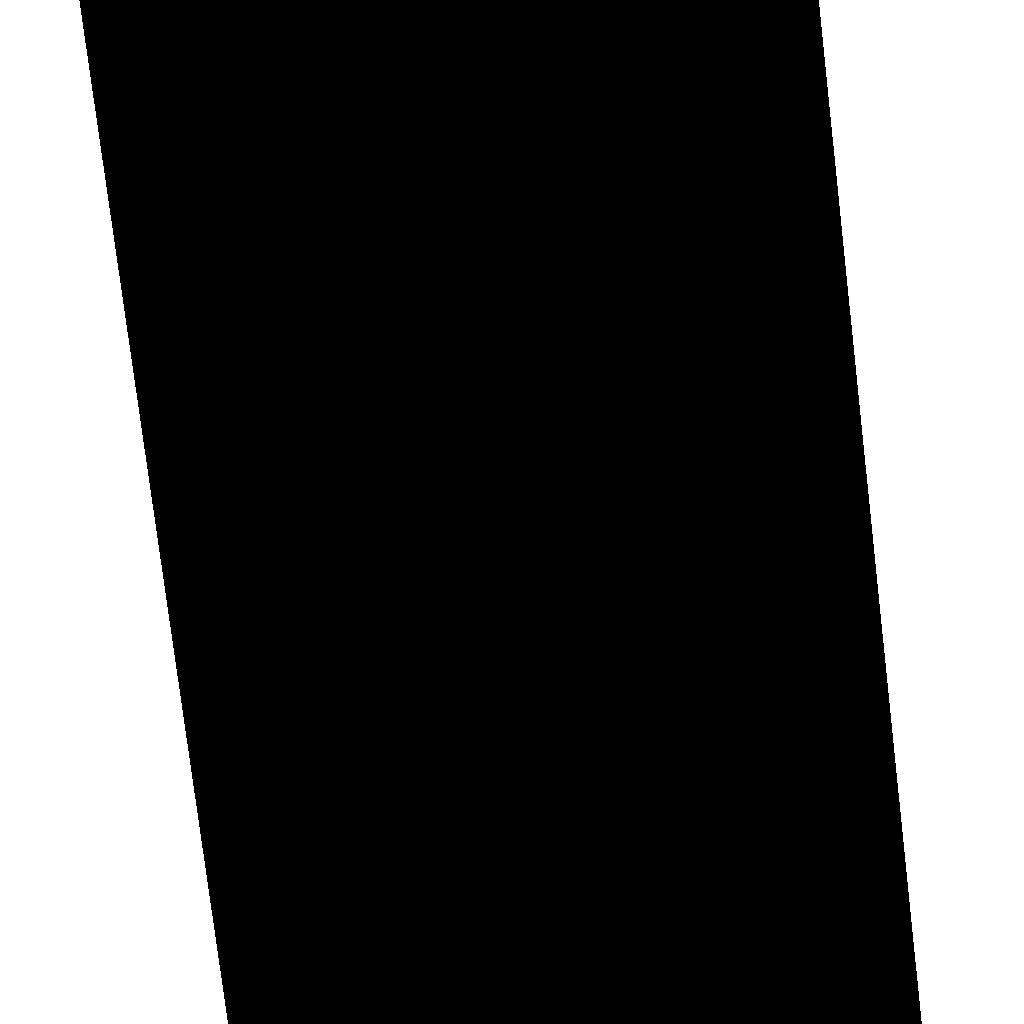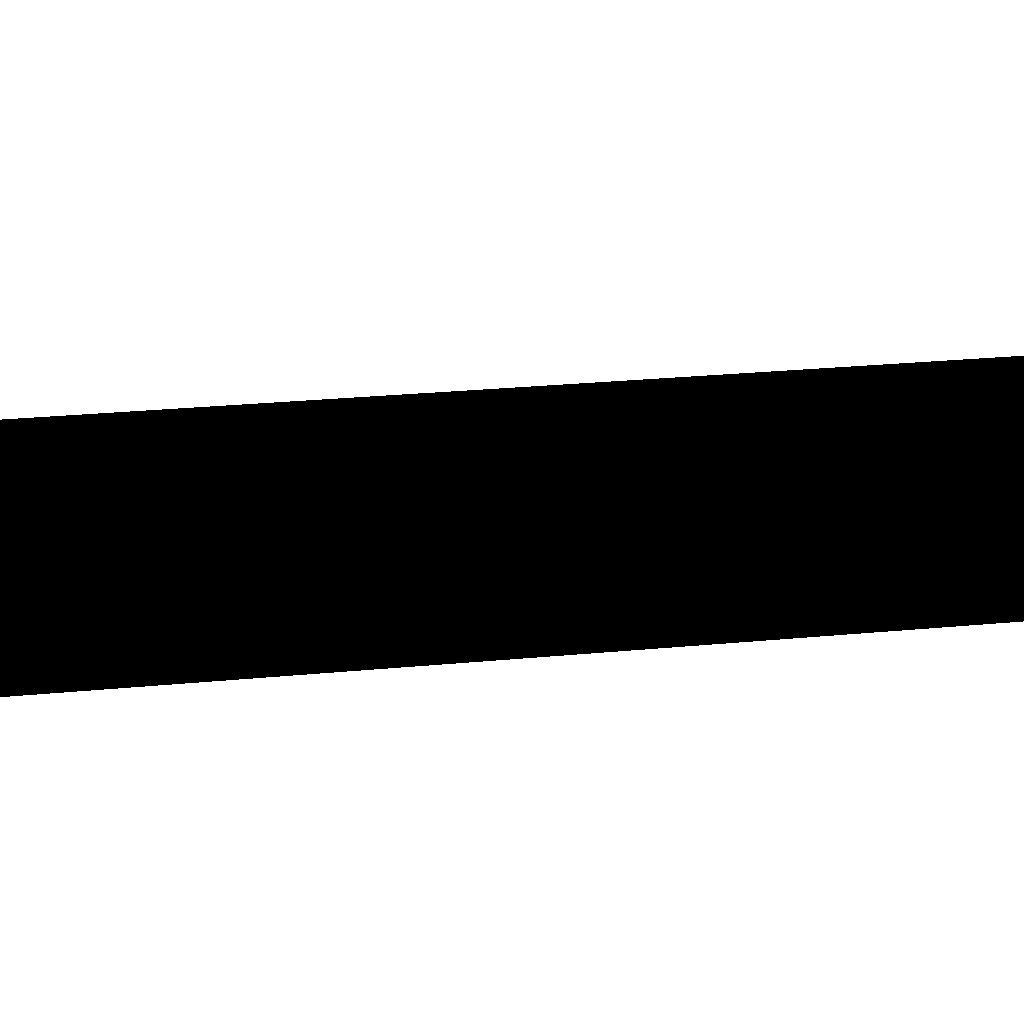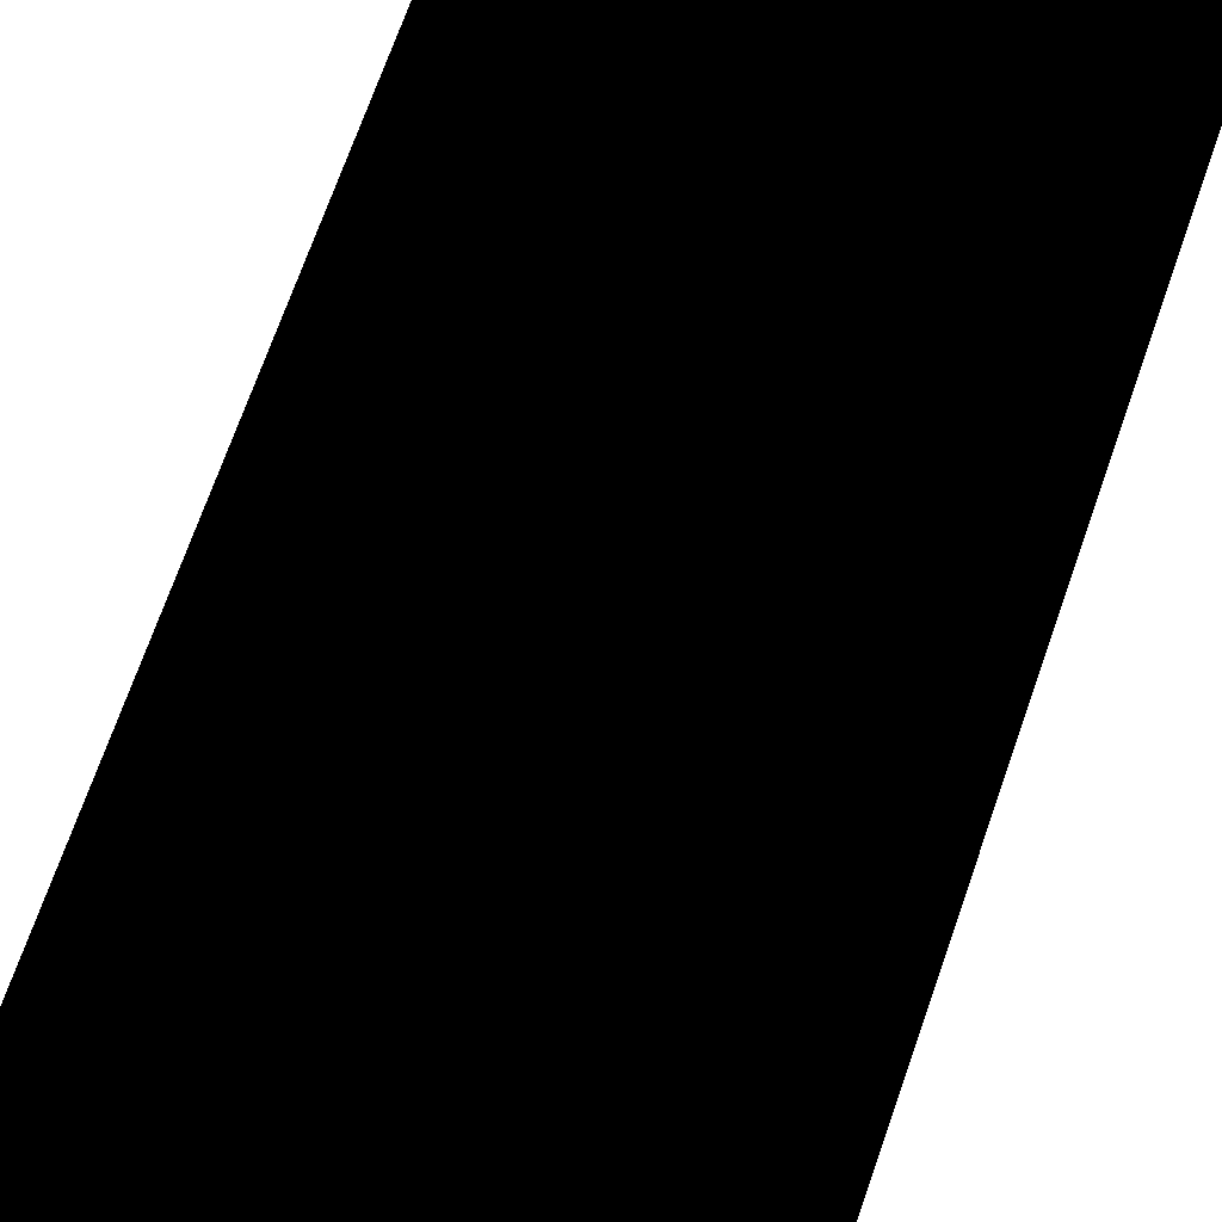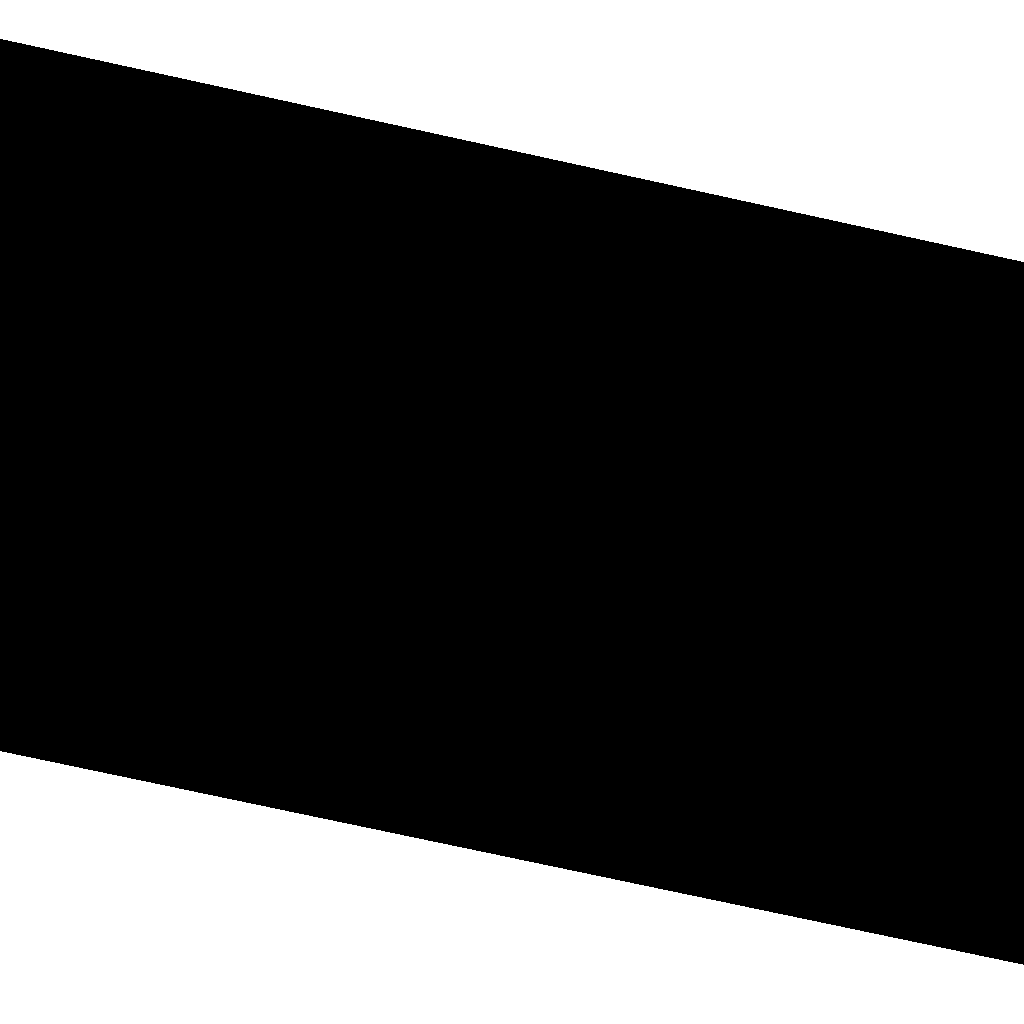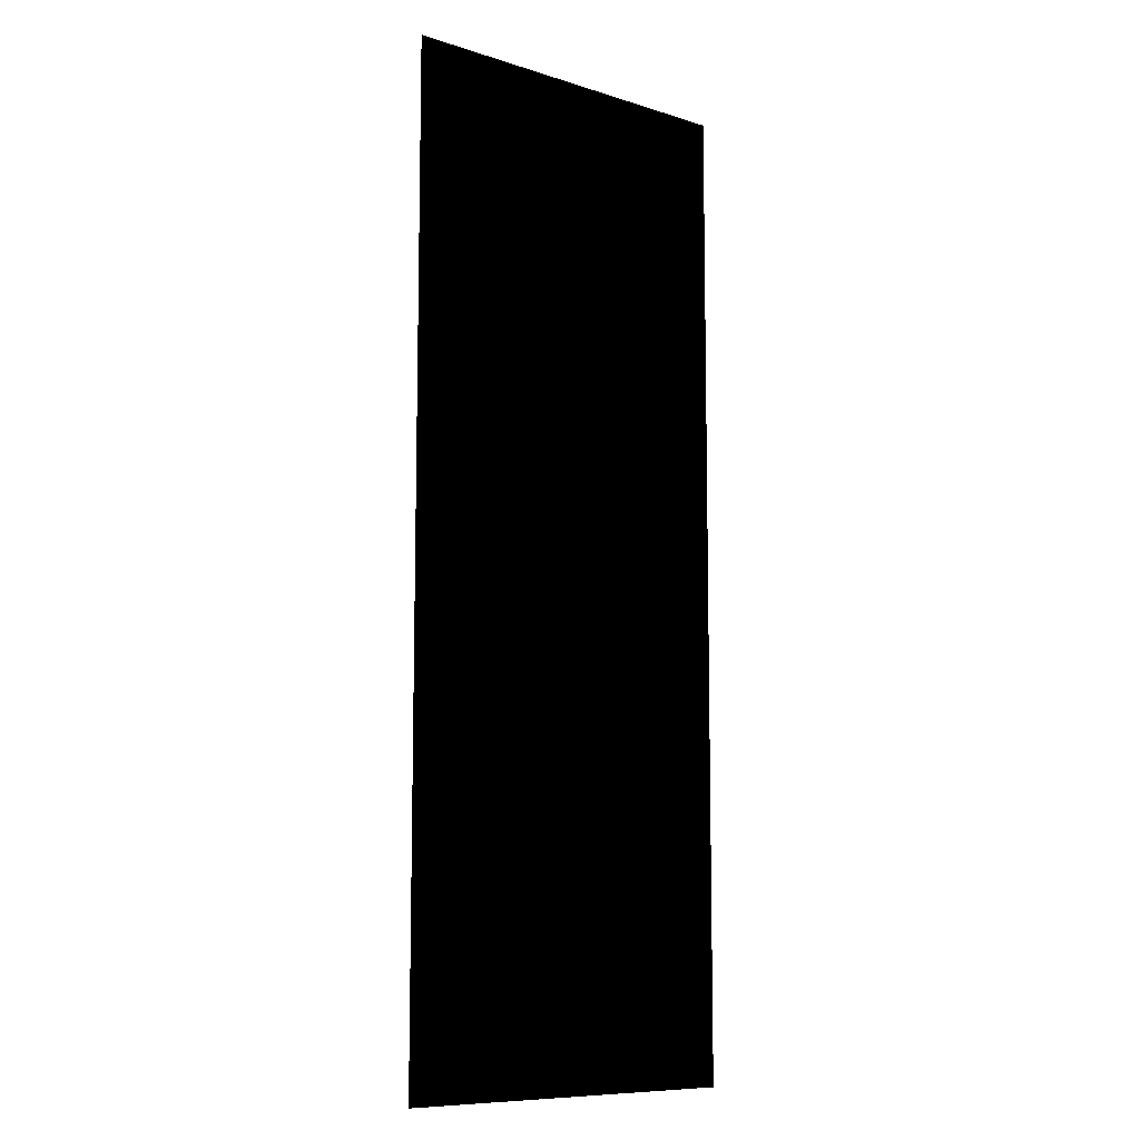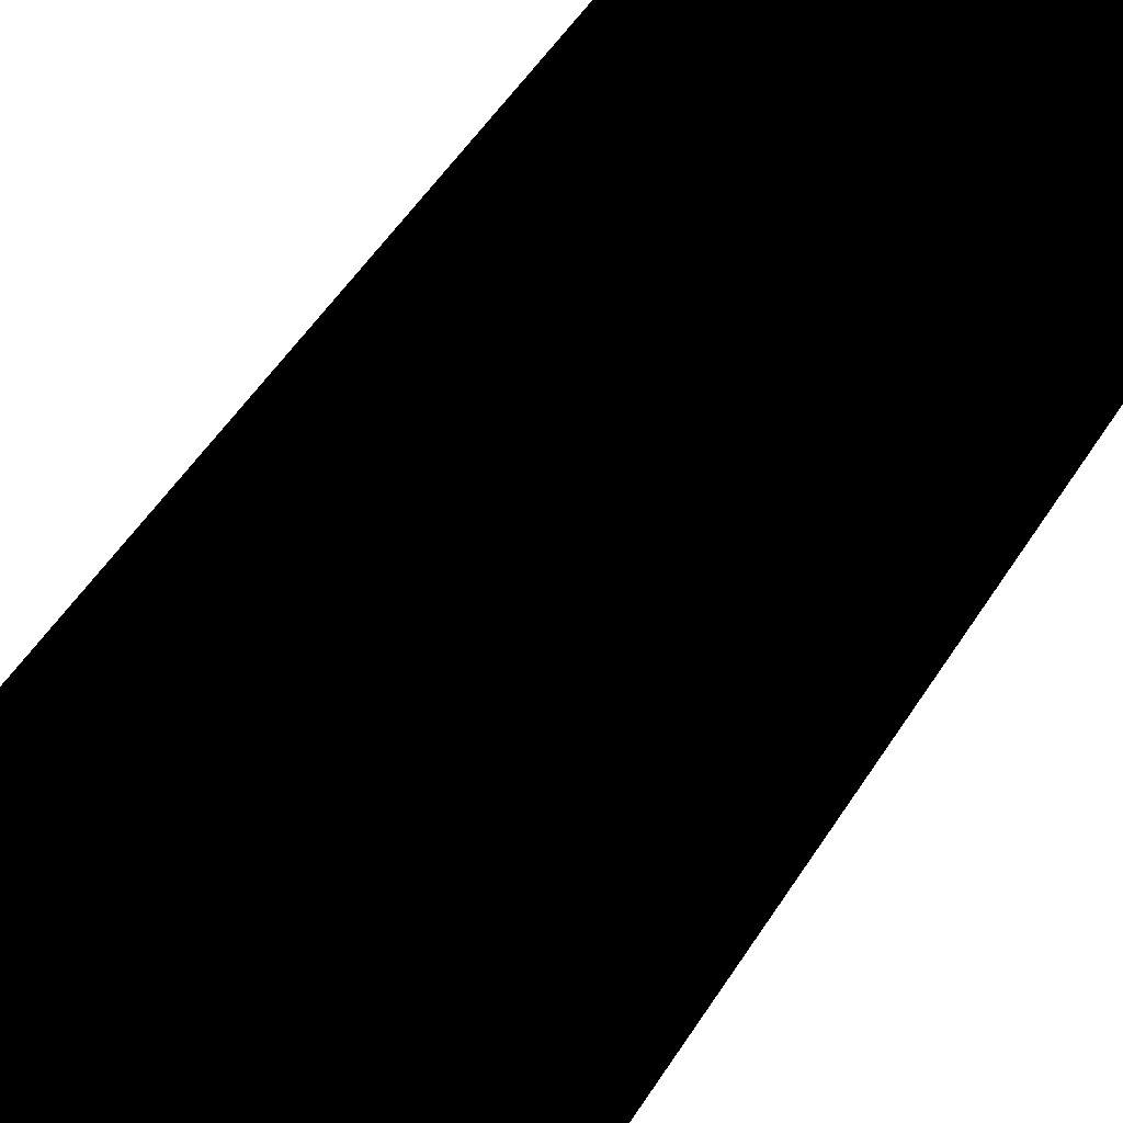
<metadata>
{"format":"obj","ext":"obj","renderer":"f3d","projection":"perspective","resolution":1024,"background":"white","views":[{"elev":-76.1,"azim":6.8,"up":"+Z"},{"elev":21.9,"azim":79.7,"up":"+Z"},{"elev":68.3,"azim":-161.0,"up":"+Z"},{"elev":-76.1,"azim":77.6,"up":"+Z"},{"elev":-9.3,"azim":-39.7,"up":"+Y"},{"elev":49.8,"azim":-149.4,"up":"+Z"}]}
</metadata>
<code>
g Edges_TracksPart_57
v -0.06932 -0.1875 -2.235e-06
v -0.06928 0.1875 -2.235e-06
v 0.06932 0.1876 -2.235e-06
v 0.06928 -0.1875 -2.235e-06
g Edges_TracksPart_57_0
f 3 2 1
f 4 3 1

</code>
